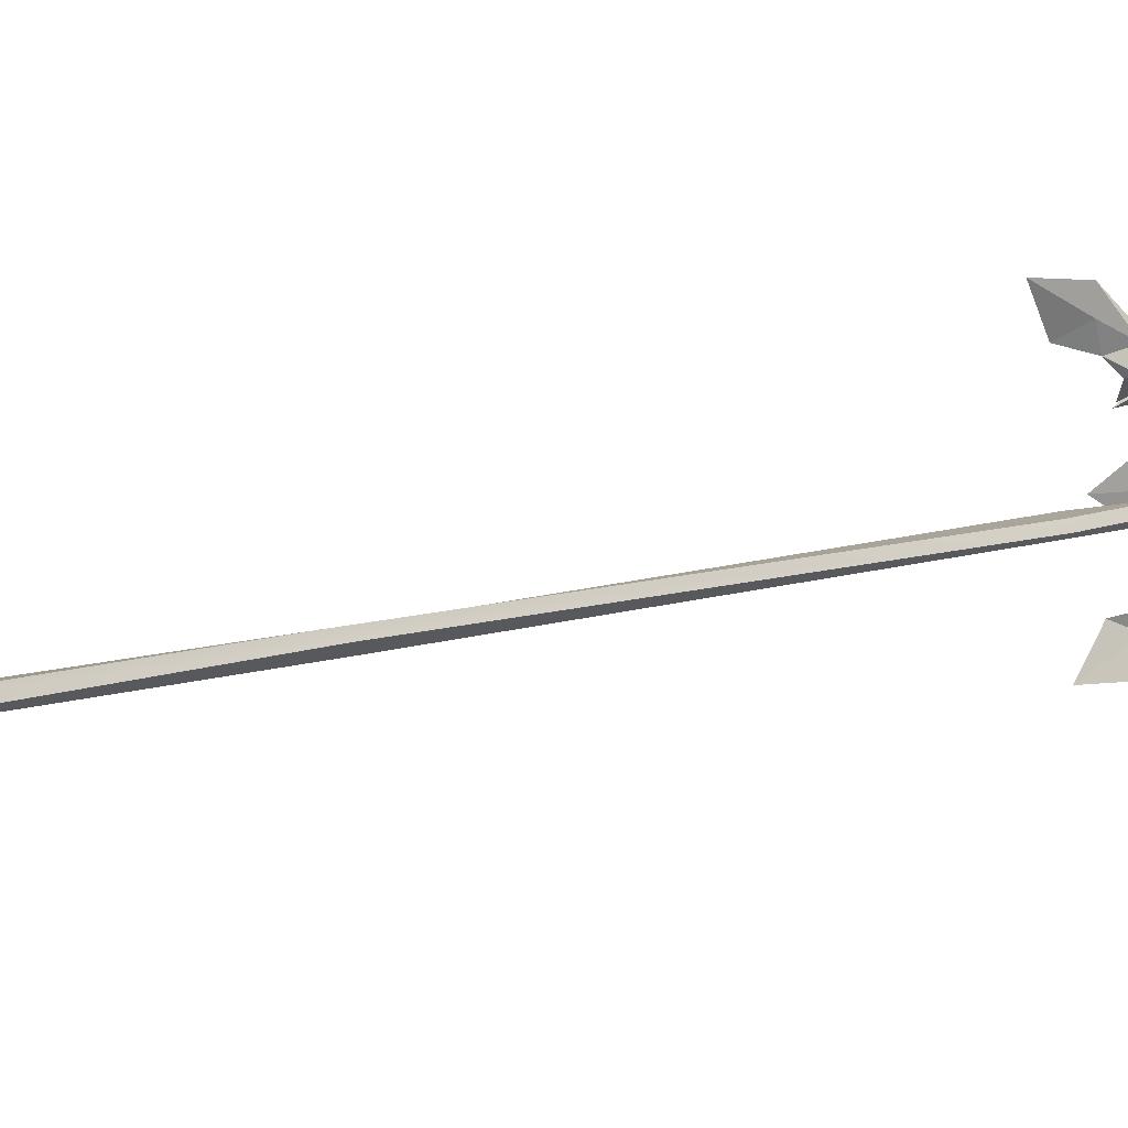
<metadata>
{"format":"obj","ext":"obj","renderer":"f3d","projection":"perspective","resolution":1024,"background":"white","views":[{"elev":8.0,"azim":42.6,"up":"+Z"}]}
</metadata>
<code>
v 0.08171 0.1721 -0.1361
v -0.07832 0.172 -0.08413
v -0.07832 0.172 0.08413
v 0.08171 0.1721 0.1361
v 0.1806 0.1722 0
v 0.04052 11.66 -0.05912
v -0.01683 11.66 -0.01471
v 0.007684 11.66 0.05355
v 0.08017 11.66 0.05133
v 0.1005 11.66 -0.0183
v 0.02626 11.71 -0.1866
v -0.153 11.71 -0.04774
v -0.0764 11.71 0.1657
v 0.1503 11.71 0.1587
v 0.2137 11.71 -0.05897
v 0.03834 12.18 -0.08961
v -0.04777 12.18 -0.02293
v 0.04117 12.18 0.002992
v -0.01096 12.18 0.07957
v 0.09789 12.18 0.07624
v 0.1284 12.18 -0.02832
v -0.04992 1.016 -0.01644
v 0.00295 1.055 0.07673
v 0.1108 0.9288 0.07539
v 0.1245 0.8863 -0.03012
v 0.0252 0.8697 -0.07537
v 0.06794 4.561 -0.07532
v 0.1266 4.535 0.004436
v 0.06794 4.404 0.07533
v -0.02703 4.414 0.04485
v -0.02703 4.445 -0.05372
v 0.02144 10.1 -0.07748
v 0.1158 10.06 -0.02871
v 0.0927 9.992 0.04991
v 0.01967 10.07 0.07876
v -0.03797 10.11 -0.01107
v 0.06271 11.16 -0.06407
v 0.1093 11.16 0
v 0.06271 11.04 0.06407
v -0.01261 11.04 0.0396
v -0.01261 11.16 -0.0396
v 0.109 -0.00015 -0.2575
v -0.1938 -0.000393 -0.1592
v -0.1938 -0.000393 0.1592
v 0.109 -0.00015 0.2575
v 0.2961 0 0
v 0.06911 -0.7507 -0.08002
v -0.02496 -0.7508 -0.04945
v 0.04174 -0.7507 0
v -0.02496 -0.7508 0.04946
v 0.06911 -0.7507 0.08002
v 0.1272 -0.7507 0
v 0.2702 12.25 0.4144
v 1.414 12.76 0.7388
v 0.2133 12.36 0.39
v 0.5059 12.44 -0.05609
v 1.565 12.69 0.2652
v 0.4262 12.19 -0.1277
v 0.00213 12.17 0.04582
v 1.87 12.63 0.6175
v 0.7057 12.53 0.2513
v 1.081 12.65 0.02091
v 1.06 12.74 0.02896
v 0.6244 12.68 0.1926
v 0.6982 12.73 0.4818
v 0.7081 12.63 0.5058
v 0.4082 12.31 0.1706
v 0.3397 12.44 0.125
v 0.4044 12.43 0.3849
v 1.078 12.79 0.3274
v 1.169 12.75 0.5722
v 1.167 12.89 0.5758
v 1.07 12.89 0.3102
v 1.324 12.78 0.1684
v 1.363 12.7 0.1743
v 1.397 12.84 0.4296
v 1.373 12.72 0.4411
v 0.01819 12.09 0.06196
v 0.6605 12.62 0.4843
v 0.4314 12.02 0.1438
v 1.742 11.58 -0.1988
v 0.4468 12.07 0.1207
v 0.5541 12.02 -0.3962
v 1.599 11.54 -0.6187
v 0.5343 11.92 -0.4028
v 0.0182 12.16 -0.005417
v -0.004062 12.24 -0.003849
v 1.824 11.17 -0.4597
v 0.8577 11.99 -0.2142
v 0.9676 11.96 -0.4199
v 0.988 12.01 -0.4172
v 0.8756 12.06 -0.2186
v 1.072 11.99 0.005796
v 0.468 12 -0.1241
v 0.4944 12.13 -0.1265
v 0.6325 12.03 0.04491
v 0.622 11.9 0.06539
v 1.352 11.94 -0.3405
v 1.512 11.81 -0.2253
v 1.378 11.97 -0.3462
v 1.439 11.83 -0.6136
v 1.662 11.73 -0.4162
v 1.587 11.68 -0.3966
v 0.2406 12.06 -0.0592
v 0.2657 12.16 -0.06733
v 1.738 11.49 -0.1814
v 1.379 11.89 -0.5995
v 1.195 12 -0.06131
v 1.17 11.93 -9.9e-05
v 0.6563 11.99 -0.4447
v 0.3886 12 -0.1135
v 1.179 11.84 -1.115
v 0.3757 12.09 -0.1374
v 0.1732 12.2 -0.5491
v 0.8117 11.91 -1.425
v 0.000318 12.12 -0.4404
v -0.04124 12.21 0.0216
v 1.155 11.58 -1.537
v 0.5082 12.14 -0.6245
v 0.4961 12.17 -1.067
v 0.5211 12.27 -1.093
v 0.5138 12.23 -0.6246
v 0.8124 12.2 -0.5524
v 0.7666 12.11 -0.5691
v 0.2551 12.08 -0.3479
v 0.2689 12.24 -0.3335
v 0.4768 12.11 -0.2969
v 0.7833 12.1 -0.9918
v 1.003 12 -0.9599
v 1.044 12.08 -0.9902
v 0.8355 12.25 -1.003
v 0.7337 12.12 -1.273
v 0.704 12.08 -1.24
v 1.005 12.06 -1.251
v 0.9433 11.96 -1.192
v -0.03373 12.11 -0.009026
v 0.7387 12.11 -0.5095
v -0.2546 12.14 0.3452
v -0.5357 12.46 1.725
v -0.2794 12.19 0.3257
v 0.1565 12.41 0.621
v -0.09056 12.55 1.742
v 0.1609 12.31 0.6227
v 0.06158 12.06 -0.03986
v 0.03705 12.18 -0.08667
v -0.2582 12.26 2.119
v -0.148 12.43 0.7992
v 0.01905 12.5 0.9906
v -0.0317 12.59 0.9484
v -0.1601 12.48 0.7805
v -0.4572 12.45 0.9718
v -0.04507 12.23 0.4682
v -0.07134 12.33 0.4237
v -0.2924 12.27 0.519
v -0.2425 12.21 0.5479
v -0.2438 12.63 1.257
v -0.4815 12.55 1.421
v -0.2903 12.76 1.242
v -0.03077 12.72 1.457
v -0.3021 12.63 1.619
v -0.2877 12.58 1.598
v 0.000695 12.13 0.2492
v -0.02284 12.24 0.2084
v -0.4972 12.4 1.747
v -0.03989 12.72 1.381
v -0.4943 12.55 0.9737
v -0.4412 12.47 1.011
v 0.1813 12.42 0.7204
v -0.1001 12.15 -0.3898
v -1.061 12.32 -1.229
v -0.05592 12.26 -0.3953
v -0.5291 12.31 -0.1121
v -1.356 12.27 -0.8909
v -0.4339 12.11 0.004909
v 0.001122 12.14 0.03346
v -1.466 12.11 -1.278
v -0.5854 12.36 -0.4669
v -1.035 12.37 -0.4617
v -1.054 12.48 -0.4522
v -0.5677 12.49 -0.4331
v -0.5072 12.49 -0.7384
v -0.5408 12.41 -0.7226
v -0.3251 12.16 -0.2648
v -0.3107 12.29 -0.226
v -0.2337 12.27 -0.4947
v -0.9453 12.41 -0.761
v -0.9131 12.39 -0.999
v -0.9423 12.47 -1
v -0.9504 12.56 -0.7561
v -1.218 12.42 -0.7083
v -1.192 12.38 -0.6967
v -1.191 12.44 -0.9852
v -1.16 12.38 -0.9707
v -0.005165 12.1 0.02105
v -0.4637 12.38 -0.7359
v -0.4673 12.04 -0.002562
v -1.524 11.93 0.7404
v -0.4776 12.16 -0.02117
v -0.3506 12.2 0.4748
v -1.232 11.97 1.118
v -0.1674 12.11 0.4052
v -0.04857 12.16 0.01147
v -1.551 11.73 1.13
v -0.7016 12.15 0.4671
v -0.7909 12.2 0.8977
v -0.817 12.27 0.9027
v -0.6914 12.3 0.4648
v -0.9631 12.27 0.3331
v -0.9338 12.19 0.3586
v -0.388 12.12 0.2557
v -0.3841 12.26 0.2469
v -0.6009 12.15 0.1402
v -1.058 12.18 0.7506
v -1.269 12.09 0.6685
v -1.311 12.17 0.6882
v -1.091 12.3 0.7594
v -1.089 12.18 1.064
v -1.05 12.07 1.054
v -1.317 12.1 0.9364
v -1.255 12 0.893
v -0.04204 12.12 0.009425
v -0.8642 12.18 0.3076
v 0.08562 12.05 0.3998
v 0.7762 11.48 1.563
v 0.08145 12.12 0.4336
v 0.6544 12.02 0.3495
v 1.117 11.49 1.264
v 0.6284 11.91 0.3161
v 0.08321 12.19 -0.05146
v 0.1036 12.24 -0.01986
v 1.061 11.08 1.496
v 0.555 11.98 0.6856
v 0.8011 11.9 0.7041
v 0.8411 12.04 0.7202
v 0.567 12.03 0.7003
v 0.452 11.95 0.9592
v 0.3429 12.04 0.352
v 0.3575 12.13 0.3725
v 0.2339 12.04 0.5626
v 0.2415 11.98 0.5353
v 0.8361 11.84 1.082
v 0.7472 11.76 1.314
v 0.8703 11.99 1.165
v 1.101 11.78 1.107
v 1.012 11.69 1.403
v 0.9422 11.62 1.299
v 0.2044 12.05 0.1483
v 0.2307 12.17 0.1783
v 0.8148 11.44 1.492
v 1.058 11.84 1.044
v 0.5067 11.99 1.064
v 0.4997 11.93 1.041
v 0.6986 11.98 0.4281
v -0.2217 12.27 -0.2586
v -1.398 12.78 -0.4756
v -0.1834 12.33 -0.2761
v -0.3674 12.47 0.184
v -1.462 12.77 0.06626
v -0.2871 12.24 0.2641
v 0.08574 12.16 0.01948
v -1.828 12.7 -0.2399
v -0.5752 12.6 -0.06963
v -0.9331 12.72 0.1892
v -0.9118 12.8 0.1617
v -0.5433 12.67 -0.06464
v -0.6463 12.72 -0.3341
v -0.6736 12.65 -0.3198
v -0.3172 12.32 -0.03958
v -0.2325 12.46 -0.02246
v -0.353 12.42 -0.2566
v -1.017 12.77 -0.116
v -1.123 12.81 -0.3122
v -1.123 12.87 -0.322
v -0.9696 12.91 -0.1182
v -1.23 12.89 0.09067
v -1.204 12.79 0.08247
v -1.324 12.95 -0.1618
v -1.298 12.77 -0.1703
v 0.06973 12.09 0.01603
v -0.5945 12.6 -0.2978
v 0.295 12.25 -0.1235
v 0.6166 12.49 -1.336
v 0.3012 12.33 -0.06833
v -0.1618 12.5 -0.3873
v 0.1519 12.48 -1.424
v -0.1614 12.39 -0.4427
v -0.03848 12.02 0.04357
v -0.05929 12.08 0.1327
v 0.4281 12.17 -1.718
v 0.1505 12.58 -0.4857
v -0.006499 12.59 -0.6941
v 0.01838 12.7 -0.654
v 0.1525 12.63 -0.4672
v 0.4226 12.61 -0.5252
v 0.06241 12.33 -0.2575
v 0.05481 12.44 -0.1681
v 0.2923 12.43 -0.227
v 0.3098 12.31 -0.3065
v 0.2547 12.67 -0.9412
v 0.4727 12.63 -1.06
v 0.2916 12.84 -0.9438
v 0.07705 12.7 -1.168
v 0.3807 12.68 -1.33
v 0.349 12.56 -1.253
v 0.03211 12.19 -0.1287
v 0.009424 12.28 -0.04756
v 0.5941 12.41 -1.357
v 0.06806 12.73 -1.087
v 0.4833 12.71 -0.6284
v 0.4496 12.63 -0.6582
v -0.09682 12.52 -0.459
v -0.152 12.3 0.2791
v 0.279 12.59 1.446
v -0.1737 12.42 0.2084
v 0.3724 12.48 0.2205
v 0.6879 12.54 1.274
v 0.4078 12.43 0.2549
v 0.04586 12.06 -0.0508
v 0.02116 12.14 -0.1403
v 0.6171 12.25 1.681
v 0.2335 12.57 0.5146
v 0.4236 12.68 0.5575
v 0.423 12.73 0.5478
v 0.203 12.74 0.4367
v 0.03493 12.71 0.729
v 0.1539 12.39 0.2498
v 0.1206 12.49 0.1672
v -0.07356 12.53 0.3347
v -0.02878 12.4 0.4126
v 0.386 12.74 0.9093
v 0.2258 12.71 1.16
v 0.3714 12.88 0.9214
v 0.7106 12.75 0.9816
v 0.4895 12.75 1.297
v 0.4699 12.65 1.234
v 0.09181 12.26 0.1104
v 0.07557 12.34 0.03066
v 0.3357 12.52 1.442
v 0.5971 12.79 0.8688
v 0.03767 12.8 0.767
v 0.0721 12.72 0.7766
v 0.4431 12.55 0.3039
v -0.2827 11.89 -0.0355
v -0.5116 11.19 0.4976
v -0.3384 11.93 -0.003654
v 0.05113 11.98 0.5199
v -0.1842 11.35 0.8054
v 0.1077 11.93 0.4702
v -0.003377 12.17 0.02302
v -0.04393 12.24 0.04157
v -0.2175 10.91 0.7104
v -0.2194 11.8 0.3949
v -0.1091 11.78 0.589
v -0.1387 11.84 0.6328
v -0.2869 11.88 0.4301
v -0.4475 11.69 0.2578
v -0.06754 11.9 0.2076
v -0.1628 12 0.2579
v -0.3422 11.86 0.1193
v -0.2674 11.79 0.09379
v -0.2836 11.57 0.5815
v -0.4967 11.4 0.5143
v -0.3985 11.64 0.6525
v -0.1171 11.61 0.883
v -0.3776 11.38 0.7256
v -0.3113 11.38 0.6551
v -0.02189 12 0.1037
v -0.1424 12.13 0.1825
v -0.4539 11.15 0.5399
v -0.1583 11.66 0.7952
v -0.5241 11.64 0.3251
v -0.4808 11.61 0.2993
v 0.02807 11.92 0.5258
v 0.3054 11.97 -0.02394
v 0.4855 11.07 -0.3019
v 0.3432 12.03 -0.1054
v 0.05623 11.91 -0.5127
v 0.1458 11.02 -0.5754
v 0.000719 11.86 -0.4685
v -0.04788 12.13 -0.05006
v 0.008646 12.21 -0.1097
v 0.1663 10.52 -0.3116
v 0.2687 11.76 -0.3902
v 0.1668 11.68 -0.5528
v 0.2374 11.74 -0.6432
v 0.3414 11.83 -0.4616
v 0.4958 11.68 -0.3127
v 0.162 11.95 -0.2777
v 0.1959 11.99 -0.3072
v 0.3285 11.92 -0.2095
v 0.3117 11.88 -0.1728
v 0.3567 11.46 -0.5145
v 0.4771 11.32 -0.4112
v 0.4502 11.48 -0.5942
v 0.2137 11.33 -0.6942
v 0.3824 11.13 -0.5256
v 0.31 11.19 -0.4408
v 0.08281 12.01 -0.1776
v 0.119 12.09 -0.223
v 0.4489 10.96 -0.2772
v 0.2124 11.45 -0.7036
v 0.5247 11.63 -0.3619
v 0.5197 11.63 -0.2941
v 0.07535 11.86 -0.5288
v -0.03458 11.99 0.2486
v 0.1126 11.13 0.3201
v -0.01618 12.01 0.3086
v 0.327 11.94 -0.05039
v 0.3761 11.16 -0.07627
v 0.2321 12.01 -0.1371
v 0.08463 12.26 0.06019
v 0.1279 10.74 0.01453
v 0.2604 11.77 0.1557
v 0.4638 11.58 -0.1276
v 0.4903 11.58 -0.02794
v 0.3407 11.81 0.216
v 0.1691 11.68 0.3727
v 0.1216 11.68 0.3607
v 0.1298 11.95 0.07696
v 0.2258 12.01 0.1446
v 0.06248 11.89 0.2668
v 0.3301 11.49 0.1807
v 0.1735 11.37 0.3122
v 0.2403 11.36 0.3382
v 0.3833 11.49 0.2233
v 0.4996 11.33 -0.01152
v 0.4168 11.31 -0.08398
v 0.3363 11.22 0.1784
v 0.2831 11.26 0.1455
v -0.006742 12.24 -0.002168
v 0.1126 11.72 0.3509
f 26 22 31 27
f 22 23 30 31
f 23 24 29 30
f 24 25 28 29
f 25 26 27 28
f 48 47 49
f 50 48 49
f 51 50 49
f 52 51 49
f 47 52 49
f 16 17 18
f 17 19 18
f 19 20 18
f 20 21 18
f 21 16 18
f 6 7 12 11
f 7 8 13 12
f 8 9 14 13
f 9 10 15 14
f 10 6 11 15
f 11 12 17 16
f 12 13 19 17
f 13 14 20 19
f 14 15 21 20
f 15 11 16 21
f 2 3 23 22
f 3 4 24 23
f 4 5 25 24
f 5 1 26 25
f 1 2 22 26
f 28 27 32 33
f 29 28 33 34
f 30 29 34 35
f 31 30 35 36
f 27 31 36 32
f 33 32 37 38
f 34 33 38 39
f 35 34 39 40
f 36 35 40 41
f 32 36 41 37
f 38 37 6 10
f 39 38 10 9
f 40 39 9 8
f 41 40 8 7
f 37 41 7 6
f 2 1 42 43
f 3 2 43 44
f 4 3 44 45
f 5 4 45 46
f 1 5 46 42
f 43 42 47 48
f 44 43 48 50
f 45 44 50 51
f 46 45 51 52
f 42 46 52 47
f 65 66 72
f 72 66 71
f 73 74 64
f 63 64 74
f 63 74 62
f 62 74 75
f 70 61 75
f 61 62 75
f 78 59 58
f 58 59 56
f 78 53 59
f 59 53 55
f 73 64 72
f 64 65 72
f 70 71 61
f 66 61 71
f 58 62 67
f 67 62 61
f 58 56 62
f 62 56 63
f 56 68 63
f 63 68 64
f 78 58 67
f 53 69 55
f 53 78 69
f 69 78 67
f 54 77 60
f 72 71 54
f 73 72 76
f 76 72 54
f 77 57 60
f 76 54 60
f 57 76 60
f 70 77 71
f 71 77 54
f 55 69 59
f 59 69 68
f 56 59 68
f 57 73 76
f 70 57 77
f 69 79 68
f 68 79 64
f 69 67 79
f 79 67 61
f 64 61 65
f 65 61 66
f 73 70 74
f 74 70 75
f 73 57 70
f 64 79 61
f 108 109 99
f 92 100 91
f 91 100 107
f 90 91 107
f 89 90 98
f 90 107 98
f 85 86 83
f 83 86 87
f 87 86 82
f 82 86 80
f 99 100 108
f 92 108 100
f 98 99 89
f 109 89 99
f 96 93 95
f 95 93 92
f 97 93 96
f 97 94 93
f 93 94 89
f 104 85 94
f 87 105 83
f 82 105 87
f 80 97 82
f 82 97 96
f 80 104 97
f 97 104 94
f 100 99 102
f 102 99 81
f 100 102 101
f 101 102 84
f 103 84 88
f 102 106 88
f 84 102 88
f 98 103 99
f 99 103 81
f 98 101 103
f 103 101 84
f 86 104 80
f 85 104 86
f 82 96 105
f 105 96 95
f 83 105 95
f 106 103 88
f 95 92 110
f 110 92 91
f 90 110 91
f 94 110 89
f 89 110 90
f 92 93 89
f 95 94 83
f 83 94 85
f 100 101 98
f 102 81 103
f 102 103 106
f 100 98 107
f 108 92 109
f 109 92 89
f 95 110 94
f 123 124 130
f 130 124 129
f 131 132 122
f 121 122 132
f 121 132 120
f 120 132 133
f 128 119 133
f 119 120 133
f 136 117 116
f 116 117 114
f 136 111 117
f 117 111 113
f 131 122 130
f 122 123 130
f 128 129 119
f 124 119 129
f 116 120 125
f 125 120 119
f 116 114 120
f 120 114 121
f 114 126 121
f 121 126 122
f 136 116 125
f 111 127 113
f 111 136 127
f 127 136 125
f 112 135 118
f 130 129 112
f 131 130 134
f 134 130 112
f 135 115 118
f 134 112 118
f 115 134 118
f 128 135 129
f 129 135 112
f 113 127 117
f 117 127 126
f 114 117 126
f 115 131 134
f 128 115 135
f 127 137 126
f 126 137 122
f 127 125 137
f 137 125 119
f 122 119 123
f 123 119 124
f 131 128 132
f 132 128 133
f 131 115 128
f 122 137 119
f 166 167 157
f 150 158 149
f 149 158 165
f 148 149 165
f 147 148 156
f 148 165 156
f 143 144 141
f 141 144 145
f 145 144 140
f 140 144 138
f 157 158 166
f 150 166 158
f 156 157 147
f 167 147 157
f 154 151 153
f 153 151 150
f 155 151 154
f 155 152 151
f 151 152 147
f 162 143 152
f 145 163 141
f 140 163 145
f 138 155 140
f 140 155 154
f 138 162 155
f 155 162 152
f 158 157 160
f 160 157 139
f 158 160 159
f 159 160 142
f 161 142 146
f 160 164 146
f 142 160 146
f 156 161 157
f 157 161 139
f 156 159 161
f 161 159 142
f 144 162 138
f 143 162 144
f 140 154 163
f 163 154 153
f 141 163 153
f 164 161 146
f 153 150 168
f 168 150 149
f 148 168 149
f 152 168 147
f 147 168 148
f 150 151 147
f 153 152 141
f 141 152 143
f 158 159 156
f 160 139 161
f 160 161 164
f 158 156 165
f 166 150 167
f 167 150 147
f 153 168 152
f 181 182 188
f 188 182 187
f 189 190 180
f 179 180 190
f 179 190 178
f 178 190 191
f 186 177 191
f 177 178 191
f 194 175 174
f 174 175 172
f 194 169 175
f 175 169 171
f 189 180 188
f 180 181 188
f 186 187 177
f 182 177 187
f 174 178 183
f 183 178 177
f 174 172 178
f 178 172 179
f 172 184 179
f 179 184 180
f 194 174 183
f 169 185 171
f 169 194 185
f 185 194 183
f 170 193 176
f 188 187 170
f 189 188 192
f 192 188 170
f 193 173 176
f 192 170 176
f 173 192 176
f 186 193 187
f 187 193 170
f 171 185 175
f 175 185 184
f 172 175 184
f 173 189 192
f 186 173 193
f 185 195 184
f 184 195 180
f 185 183 195
f 195 183 177
f 180 177 181
f 181 177 182
f 189 186 190
f 190 186 191
f 189 173 186
f 180 195 177
f 208 209 215
f 215 209 214
f 216 217 207
f 206 207 217
f 206 217 205
f 205 217 218
f 213 204 218
f 204 205 218
f 221 202 201
f 201 202 199
f 221 196 202
f 202 196 198
f 216 207 215
f 207 208 215
f 213 214 204
f 209 204 214
f 201 205 210
f 210 205 204
f 201 199 205
f 205 199 206
f 199 211 206
f 206 211 207
f 221 201 210
f 196 212 198
f 196 221 212
f 212 221 210
f 197 220 203
f 215 214 197
f 216 215 219
f 219 215 197
f 220 200 203
f 219 197 203
f 200 219 203
f 213 220 214
f 214 220 197
f 198 212 202
f 202 212 211
f 199 202 211
f 200 216 219
f 213 200 220
f 212 222 211
f 211 222 207
f 212 210 222
f 222 210 204
f 207 204 208
f 208 204 209
f 216 213 217
f 217 213 218
f 216 200 213
f 207 222 204
f 251 252 242
f 235 243 234
f 234 243 250
f 233 234 250
f 232 233 241
f 233 250 241
f 228 229 226
f 226 229 230
f 230 229 225
f 225 229 223
f 242 243 251
f 235 251 243
f 241 242 232
f 252 232 242
f 239 236 238
f 238 236 235
f 240 236 239
f 240 237 236
f 236 237 232
f 247 228 237
f 230 248 226
f 225 248 230
f 223 240 225
f 225 240 239
f 223 247 240
f 240 247 237
f 243 242 245
f 245 242 224
f 243 245 244
f 244 245 227
f 246 227 231
f 245 249 231
f 227 245 231
f 241 246 242
f 242 246 224
f 241 244 246
f 246 244 227
f 229 247 223
f 228 247 229
f 225 239 248
f 248 239 238
f 226 248 238
f 249 246 231
f 238 235 253
f 253 235 234
f 233 253 234
f 237 253 232
f 232 253 233
f 235 236 232
f 238 237 226
f 226 237 228
f 243 244 241
f 245 224 246
f 245 246 249
f 243 241 250
f 251 235 252
f 252 235 232
f 238 253 237
f 266 267 273
f 273 267 272
f 274 275 265
f 264 265 275
f 264 275 263
f 263 275 276
f 271 262 276
f 262 263 276
f 279 260 259
f 259 260 257
f 279 254 260
f 260 254 256
f 274 265 273
f 265 266 273
f 271 272 262
f 267 262 272
f 259 263 268
f 268 263 262
f 259 257 263
f 263 257 264
f 257 269 264
f 264 269 265
f 279 259 268
f 254 270 256
f 254 279 270
f 270 279 268
f 255 278 261
f 273 272 255
f 274 273 277
f 277 273 255
f 278 258 261
f 277 255 261
f 258 277 261
f 271 278 272
f 272 278 255
f 256 270 260
f 260 270 269
f 257 260 269
f 258 274 277
f 271 258 278
f 270 280 269
f 269 280 265
f 270 268 280
f 280 268 262
f 265 262 266
f 266 262 267
f 274 271 275
f 275 271 276
f 274 258 271
f 265 280 262
f 309 310 300
f 293 301 292
f 292 301 308
f 291 292 308
f 290 291 299
f 291 308 299
f 286 287 284
f 284 287 288
f 288 287 283
f 283 287 281
f 300 301 309
f 293 309 301
f 299 300 290
f 310 290 300
f 297 294 296
f 296 294 293
f 298 294 297
f 298 295 294
f 294 295 290
f 305 286 295
f 288 306 284
f 283 306 288
f 281 298 283
f 283 298 297
f 281 305 298
f 298 305 295
f 301 300 303
f 303 300 282
f 301 303 302
f 302 303 285
f 304 285 289
f 303 307 289
f 285 303 289
f 299 304 300
f 300 304 282
f 299 302 304
f 304 302 285
f 287 305 281
f 286 305 287
f 283 297 306
f 306 297 296
f 284 306 296
f 307 304 289
f 296 293 311
f 311 293 292
f 291 311 292
f 295 311 290
f 290 311 291
f 293 294 290
f 296 295 284
f 284 295 286
f 301 302 299
f 303 282 304
f 303 304 307
f 301 299 308
f 309 293 310
f 310 293 290
f 296 311 295
f 340 341 331
f 324 332 323
f 323 332 339
f 322 323 339
f 321 322 330
f 322 339 330
f 317 318 315
f 315 318 319
f 319 318 314
f 314 318 312
f 331 332 340
f 324 340 332
f 330 331 321
f 341 321 331
f 328 325 327
f 327 325 324
f 329 325 328
f 329 326 325
f 325 326 321
f 336 317 326
f 319 337 315
f 314 337 319
f 312 329 314
f 314 329 328
f 312 336 329
f 329 336 326
f 332 331 334
f 334 331 313
f 332 334 333
f 333 334 316
f 335 316 320
f 334 338 320
f 316 334 320
f 330 335 331
f 331 335 313
f 330 333 335
f 335 333 316
f 318 336 312
f 317 336 318
f 314 328 337
f 337 328 327
f 315 337 327
f 338 335 320
f 327 324 342
f 342 324 323
f 322 342 323
f 326 342 321
f 321 342 322
f 324 325 321
f 327 326 315
f 315 326 317
f 332 333 330
f 334 313 335
f 334 335 338
f 332 330 339
f 340 324 341
f 341 324 321
f 327 342 326
f 371 372 362
f 355 363 354
f 354 363 370
f 353 354 370
f 352 353 361
f 353 370 361
f 348 349 346
f 346 349 350
f 350 349 345
f 345 349 343
f 362 363 371
f 355 371 363
f 361 362 352
f 372 352 362
f 359 356 358
f 358 356 355
f 360 356 359
f 360 357 356
f 356 357 352
f 367 348 357
f 350 368 346
f 345 368 350
f 343 360 345
f 345 360 359
f 343 367 360
f 360 367 357
f 363 362 365
f 365 362 344
f 363 365 364
f 364 365 347
f 366 347 351
f 365 369 351
f 347 365 351
f 361 366 362
f 362 366 344
f 361 364 366
f 366 364 347
f 349 367 343
f 348 367 349
f 345 359 368
f 368 359 358
f 346 368 358
f 369 366 351
f 358 355 373
f 373 355 354
f 353 373 354
f 357 373 352
f 352 373 353
f 355 356 352
f 358 357 346
f 346 357 348
f 363 364 361
f 365 344 366
f 365 366 369
f 363 361 370
f 371 355 372
f 372 355 352
f 358 373 357
f 402 403 393
f 386 394 385
f 385 394 401
f 384 385 401
f 383 384 392
f 384 401 392
f 379 380 377
f 377 380 381
f 381 380 376
f 376 380 374
f 393 394 402
f 386 402 394
f 392 393 383
f 403 383 393
f 390 387 389
f 389 387 386
f 391 387 390
f 391 388 387
f 387 388 383
f 398 379 388
f 381 399 377
f 376 399 381
f 374 391 376
f 376 391 390
f 374 398 391
f 391 398 388
f 394 393 396
f 396 393 375
f 394 396 395
f 395 396 378
f 397 378 382
f 396 400 382
f 378 396 382
f 392 397 393
f 393 397 375
f 392 395 397
f 397 395 378
f 380 398 374
f 379 398 380
f 376 390 399
f 399 390 389
f 377 399 389
f 400 397 382
f 389 386 404
f 404 386 385
f 384 404 385
f 388 404 383
f 383 404 384
f 386 387 383
f 389 388 377
f 377 388 379
f 394 395 392
f 396 375 397
f 396 397 400
f 394 392 401
f 402 386 403
f 403 386 383
f 389 404 388
f 417 418 424
f 424 418 423
f 425 426 416
f 415 416 426
f 415 426 414
f 414 426 427
f 422 413 427
f 413 414 427
f 430 411 410
f 410 411 408
f 430 405 411
f 411 405 407
f 425 416 424
f 416 417 424
f 422 423 413
f 418 413 423
f 410 414 419
f 419 414 413
f 410 408 414
f 414 408 415
f 408 420 415
f 415 420 416
f 430 410 419
f 405 421 407
f 405 430 421
f 421 430 419
f 406 429 412
f 424 423 406
f 425 424 428
f 428 424 406
f 429 409 412
f 428 406 412
f 409 428 412
f 422 429 423
f 423 429 406
f 407 421 411
f 411 421 420
f 408 411 420
f 409 425 428
f 422 409 429
f 421 431 420
f 420 431 416
f 421 419 431
f 431 419 413
f 416 413 417
f 417 413 418
f 425 422 426
f 426 422 427
f 425 409 422
f 416 431 413

</code>
